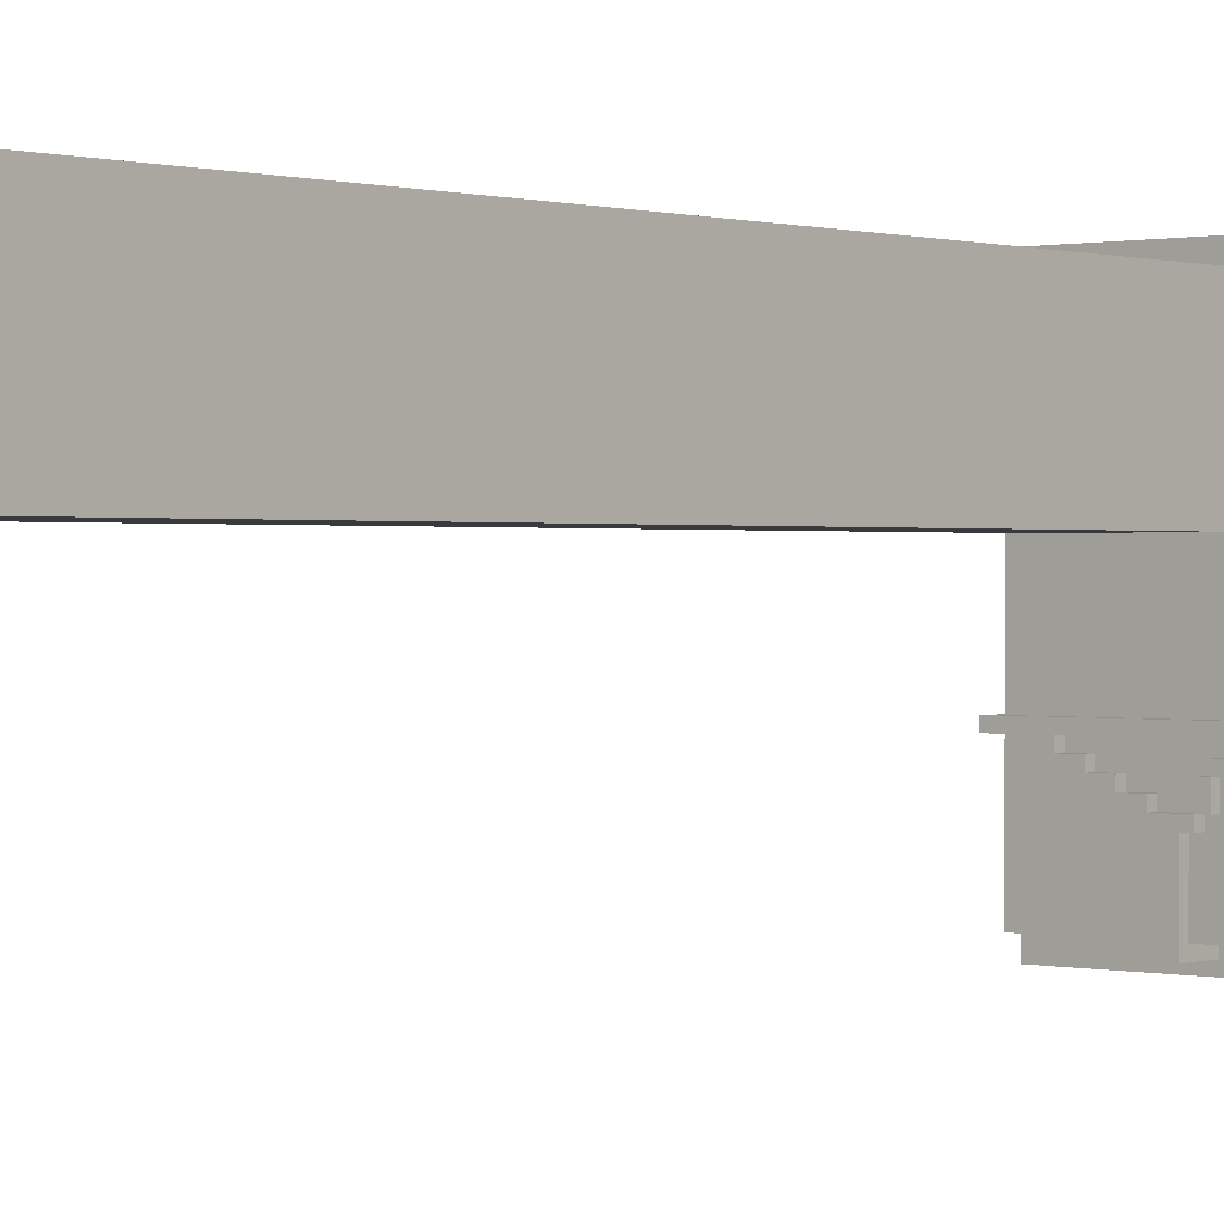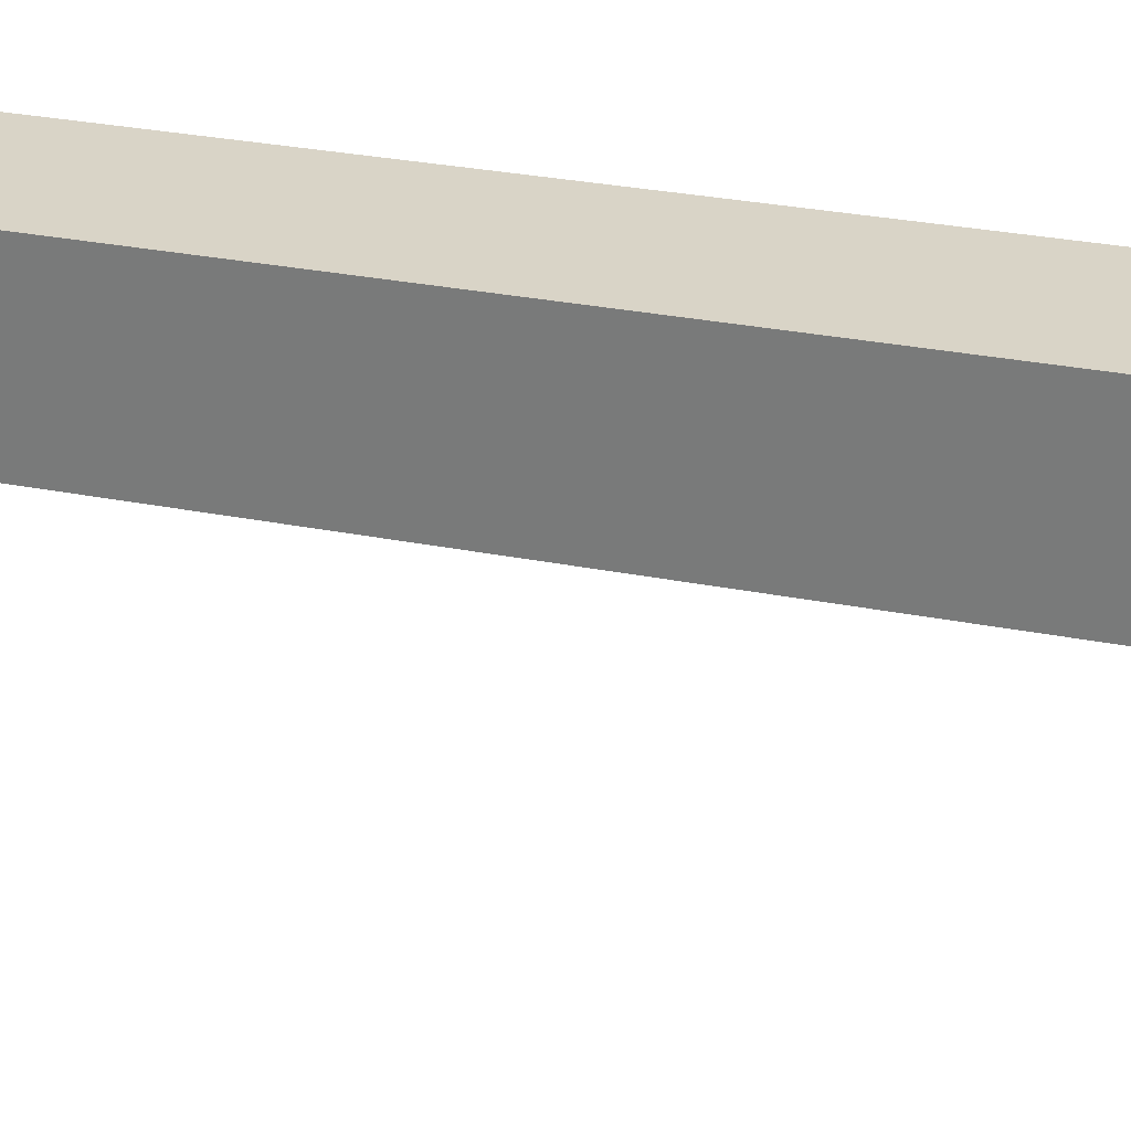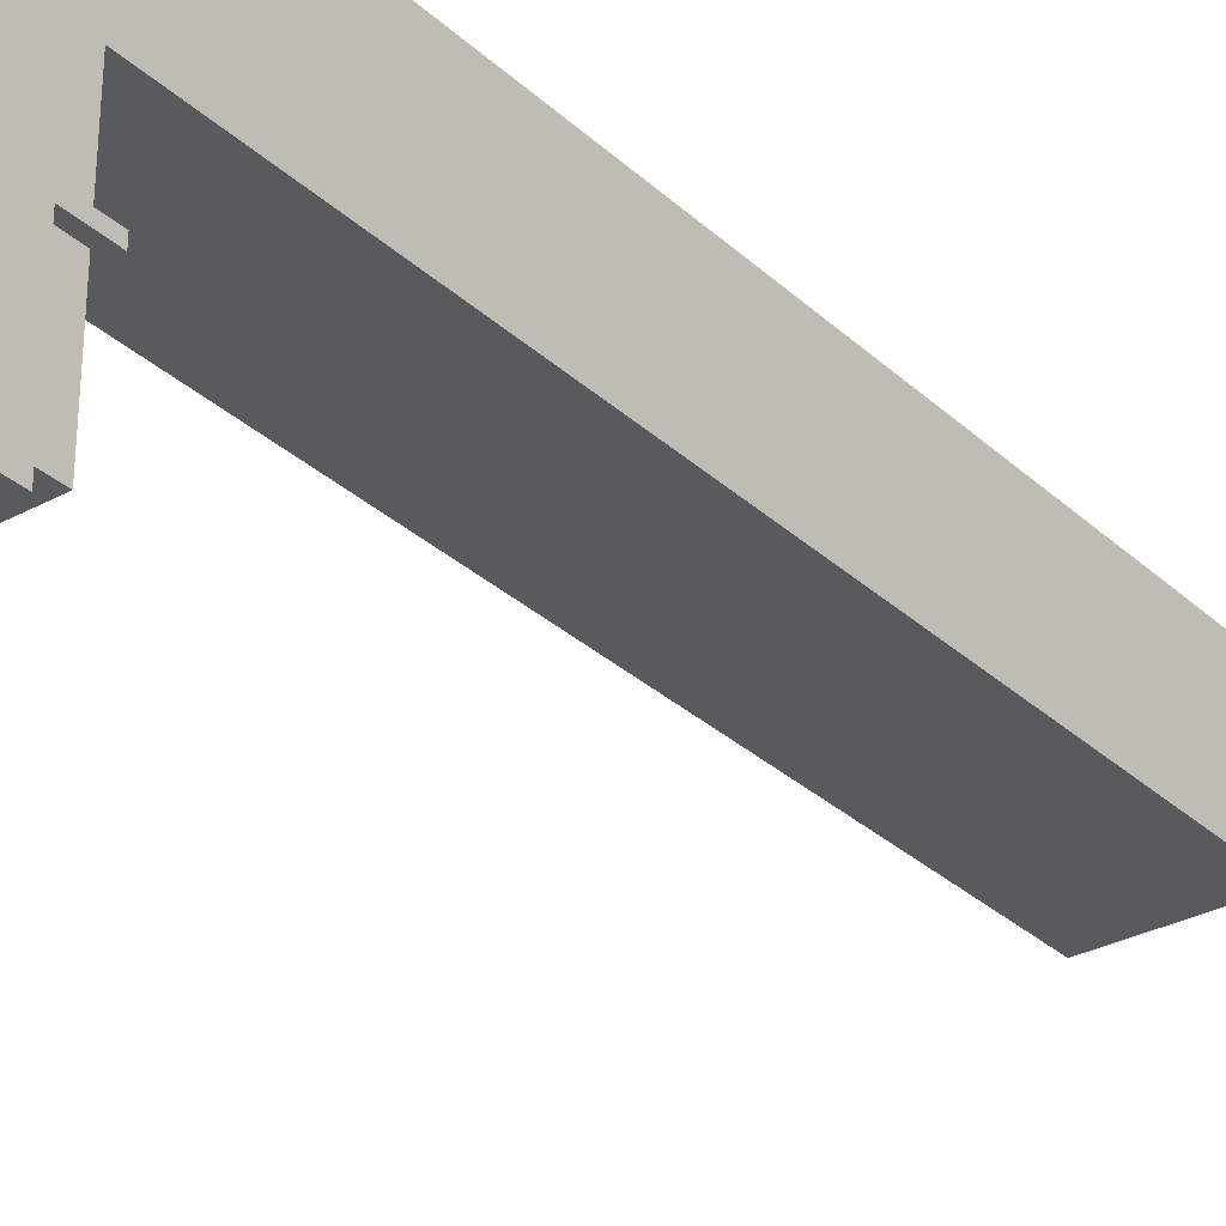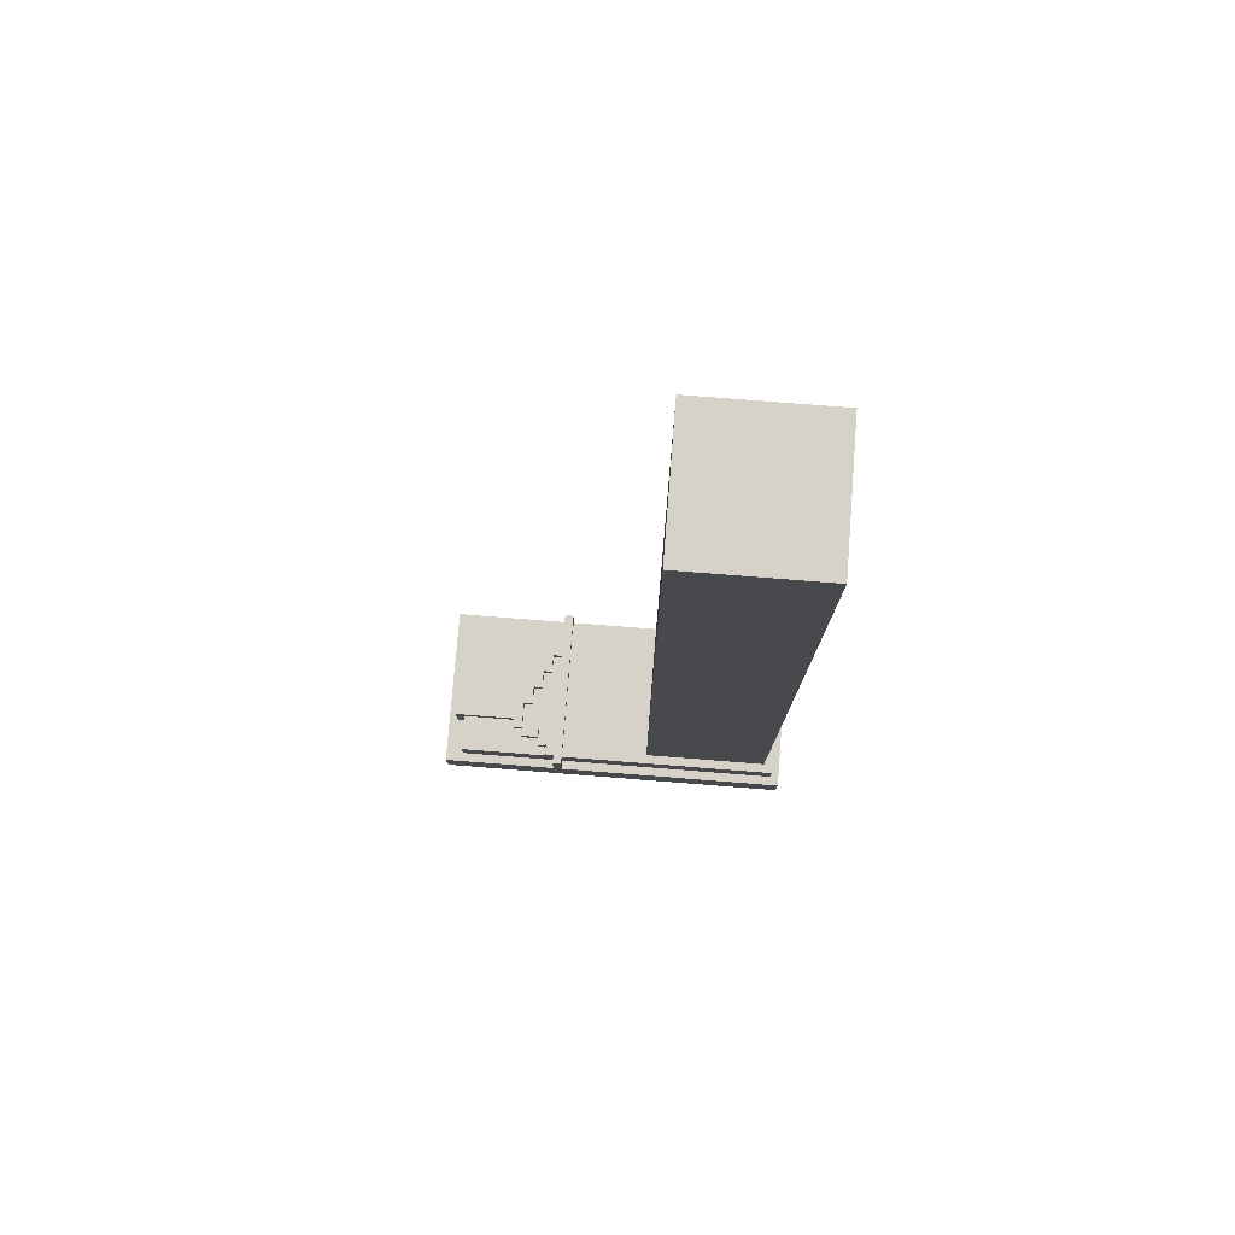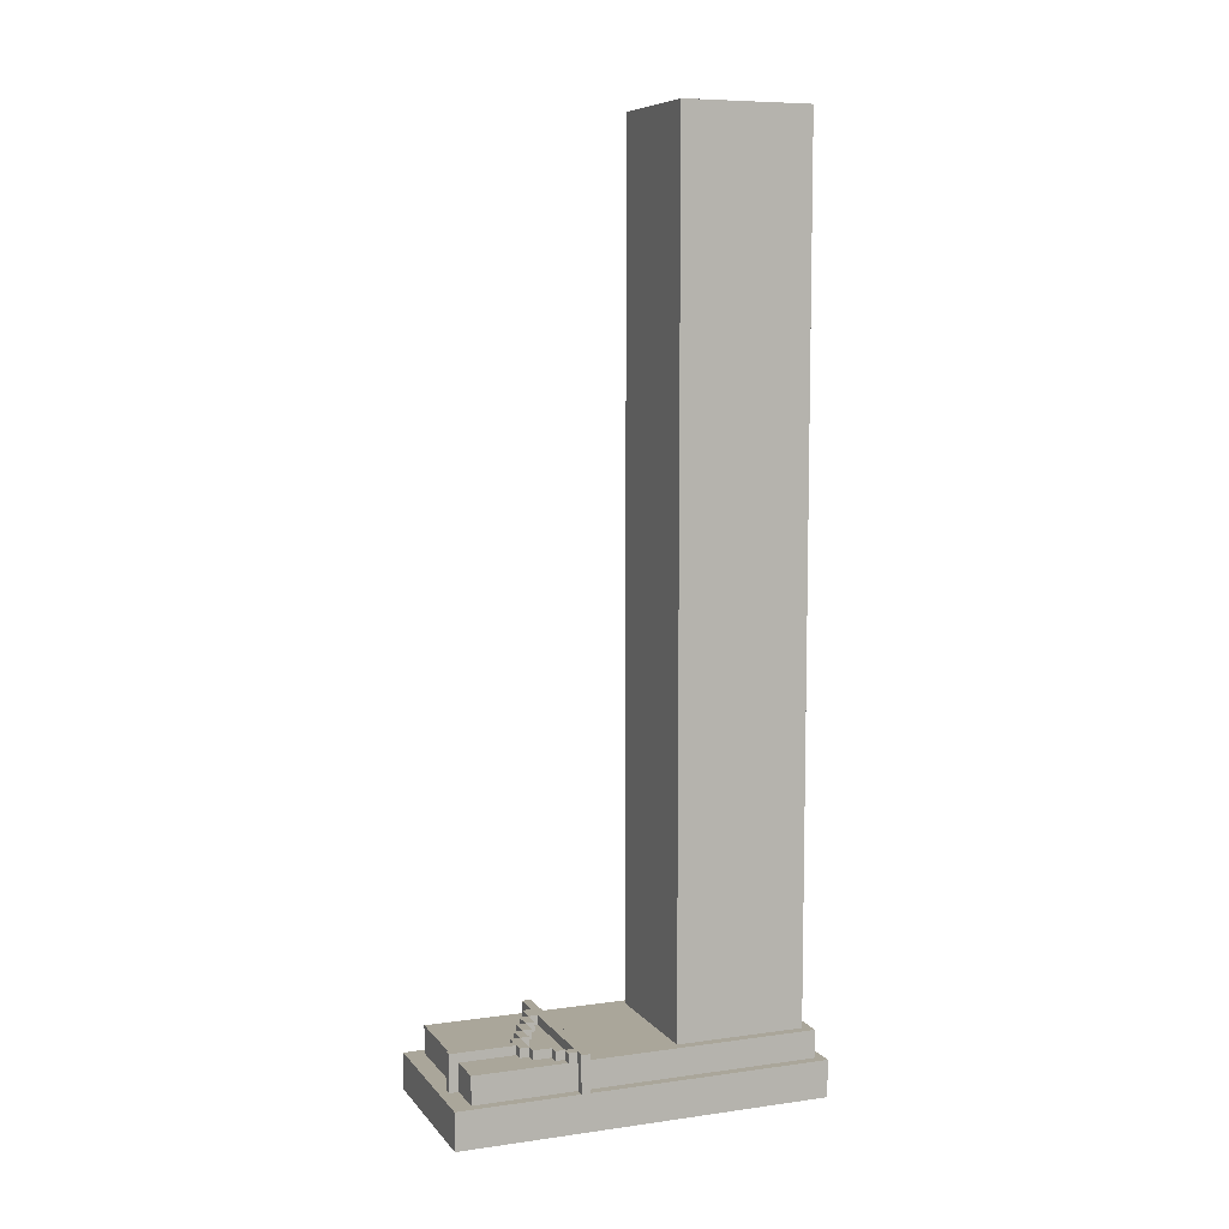
<metadata>
{"format":"obj","ext":"obj","renderer":"f3d","projection":"perspective","resolution":1024,"background":"white","views":[{"elev":0.5,"azim":-139.8,"up":"+Z"},{"elev":28.4,"azim":106.9,"up":"+Z"},{"elev":-31.0,"azim":37.9,"up":"+Z"},{"elev":77.6,"azim":-85.5,"up":"+Y"},{"elev":7.8,"azim":-111.4,"up":"+Y"}]}
</metadata>
<code>
o
v -0.9 0 0.9
v -0.9 0 -3.1
v -0.9 0.4 0.9
v -0.9 0.4 -1.7
v -0.9 0.4 -1.8
v -0.9 0.4 -3.1
v -0.9 0.8 -1.7
v -0.9 0.8 -1.8
v -0.8 0.4 0.8
v -0.8 0.4 -1.7
v -0.8 0.4 -1.8
v -0.8 0.4 -2.4
v -0.8 0.4 -2.5
v -0.8 0.4 -2.9
v -0.8 0.7 0.8
v -0.8 0.7 -1.7
v -0.8 0.7 -1.8
v -0.8 0.7 -1.9
v -0.8 0.7 -2.4
v -0.8 0.7 -2.5
v -0.8 0.7 -2.9
v -0.8 0.8 -1.8
v -0.8 0.8 -1.9
v -0.7 0.7 0.7
v -0.7 0.7 -0.7
v -0.7 0.7 -1.9
v -0.7 0.7 -2
v -0.7 0.8 -1.9
v -0.7 0.8 -2
v -0.7 10 0.7
v -0.7 10 -0.7
v -0.6 0.7 -2
v -0.6 0.7 -2.2
v -0.6 0.8 -2
v -0.6 0.8 -2.2
v -0.5 0.7 -2.2
v -0.5 0.7 -2.3
v -0.5 0.8 -2.2
v -0.5 0.8 -2.3
v -0.4 0.4 -2.9
v -0.4 0.4 -3
v -0.4 0.7 -2.3
v -0.4 0.7 -2.4
v -0.4 0.7 -2.5
v -0.4 0.7 -2.9
v -0.4 0.8 -2.3
v -0.4 0.8 -3
v -0.2 0.7 -2.1
v -0.2 0.7 -2.2
v -0.2 0.8 -2.1
v -0.2 0.8 -2.2
v 0 0.7 -2
v 0 0.7 -2.1
v 0 0.8 -2
v 0 0.8 -2.1
v 0.2 0.7 -1.9
v 0.2 0.7 -2
v 0.2 0.8 -1.9
v 0.2 0.8 -2
v 0.4 0.7 -1.8
v 0.4 0.7 -1.9
v 0.4 0.8 -1.8
v 0.4 0.8 -1.9
v -0.7 0.7 -1.8
v -0.7 0.7 -1.9
v -0.7 0.8 -1.8
v -0.7 0.8 -1.9
v -0.6 0.7 -1.9
v -0.6 0.7 -2
v -0.6 0.8 -1.9
v -0.6 0.8 -2
v -0.5 0.7 -2
v -0.5 0.7 -2.2
v -0.5 0.8 -2
v -0.5 0.8 -2.2
v -0.3 0.4 -2.9
v -0.3 0.4 -3
v -0.3 0.7 -2.3
v -0.3 0.7 -2.4
v -0.3 0.7 -2.5
v -0.3 0.7 -2.9
v -0.3 0.8 -2.3
v -0.3 0.8 -3
v -0.2 0.7 -2.2
v -0.2 0.7 -2.3
v -0.2 0.8 -2.2
v -0.2 0.8 -2.3
v 0 0.7 -2.1
v 0 0.7 -2.2
v 0 0.8 -2.1
v 0 0.8 -2.2
v 0.2 0.7 -2
v 0.2 0.7 -2.1
v 0.2 0.8 -2
v 0.2 0.8 -2.1
v 0.4 0.7 -1.9
v 0.4 0.7 -2
v 0.4 0.8 -1.9
v 0.4 0.8 -2
v 0.6 0.7 -1.8
v 0.6 0.7 -1.9
v 0.6 0.8 -1.8
v 0.6 0.8 -1.9
v 0.7 0.7 0.7
v 0.7 0.7 -0.7
v 0.7 10 0.7
v 0.7 10 -0.7
v 0.8 0.4 0.8
v 0.8 0.4 -1.7
v 0.8 0.4 -1.8
v 0.8 0.4 -2.4
v 0.8 0.4 -2.5
v 0.8 0.4 -2.9
v 0.8 0.7 0.8
v 0.8 0.7 -1.7
v 0.8 0.7 -1.8
v 0.8 0.7 -2.4
v 0.8 0.7 -2.5
v 0.8 0.7 -2.9
v 0.9 0 0.9
v 0.9 0 -3.1
v 0.9 0.4 0.9
v 0.9 0.4 -1.7
v 0.9 0.4 -1.8
v 0.9 0.4 -3.1
v 0.9 0.8 -1.7
v 0.9 0.8 -1.8
v -0.9 0 0.9
v -0.9 0.4 0.9
v 0.9 0 0.9
v 0.9 0.4 0.9
v -0.8 0.4 0.8
v -0.8 0.7 0.8
v 0.8 0.4 0.8
v 0.8 0.7 0.8
v -0.7 0.7 0.7
v -0.7 10 0.7
v 0.7 0.7 0.7
v 0.7 10 0.7
v -0.9 0.4 -1.7
v -0.9 0.8 -1.7
v -0.8 0.4 -1.7
v -0.8 0.7 -1.7
v 0.8 0.4 -1.7
v 0.8 0.7 -1.7
v 0.9 0.4 -1.7
v 0.9 0.8 -1.7
v -0.7 0.7 -1.9
v -0.7 0.8 -1.9
v -0.6 0.7 -1.9
v -0.6 0.8 -1.9
v 0.2 0.7 -1.9
v 0.2 0.8 -1.9
v 0.4 0.7 -1.9
v 0.4 0.8 -1.9
v -0.6 0.7 -2
v -0.6 0.8 -2
v -0.5 0.7 -2
v -0.5 0.8 -2
v 0 0.7 -2
v 0 0.8 -2
v 0.2 0.7 -2
v 0.2 0.8 -2
v -0.2 0.7 -2.1
v -0.2 0.8 -2.1
v 0 0.7 -2.1
v 0 0.8 -2.1
v -0.5 0.7 -2.2
v -0.5 0.8 -2.2
v -0.2 0.7 -2.2
v -0.2 0.8 -2.2
v -0.7 0.7 -0.7
v -0.7 10 -0.7
v 0.7 0.7 -0.7
v 0.7 10 -0.7
v -0.9 0.4 -1.8
v -0.9 0.8 -1.8
v -0.8 0.4 -1.8
v -0.8 0.7 -1.8
v -0.8 0.8 -1.8
v -0.7 0.7 -1.8
v -0.7 0.8 -1.8
v 0.4 0.7 -1.8
v 0.4 0.8 -1.8
v 0.6 0.7 -1.8
v 0.6 0.8 -1.8
v 0.8 0.4 -1.8
v 0.8 0.7 -1.8
v 0.9 0.4 -1.8
v 0.9 0.8 -1.8
v -0.8 0.7 -1.9
v -0.8 0.8 -1.9
v -0.7 0.7 -1.9
v -0.7 0.8 -1.9
v 0.4 0.7 -1.9
v 0.4 0.8 -1.9
v 0.6 0.7 -1.9
v 0.6 0.8 -1.9
v -0.7 0.7 -2
v -0.7 0.8 -2
v -0.6 0.7 -2
v -0.6 0.8 -2
v 0.2 0.7 -2
v 0.2 0.8 -2
v 0.4 0.7 -2
v 0.4 0.8 -2
v 0 0.7 -2.1
v 0 0.8 -2.1
v 0.2 0.7 -2.1
v 0.2 0.8 -2.1
v -0.6 0.7 -2.2
v -0.6 0.8 -2.2
v -0.5 0.7 -2.2
v -0.5 0.8 -2.2
v -0.2 0.7 -2.2
v -0.2 0.8 -2.2
v 0 0.7 -2.2
v 0 0.8 -2.2
v -0.5 0.7 -2.3
v -0.5 0.8 -2.3
v -0.4 0.7 -2.3
v -0.4 0.8 -2.3
v -0.3 0.7 -2.3
v -0.3 0.8 -2.3
v -0.2 0.7 -2.3
v -0.2 0.8 -2.3
v -0.8 0.4 -2.9
v -0.8 0.7 -2.9
v -0.4 0.4 -2.9
v -0.4 0.7 -2.9
v -0.3 0.4 -2.9
v -0.3 0.7 -2.9
v -0.1 0.4 -2.9
v -0.1 0.7 -2.9
v 0 0.4 -2.9
v 0 0.7 -2.9
v 0.2 0.4 -2.9
v 0.2 0.7 -2.9
v 0.3 0.4 -2.9
v 0.3 0.7 -2.9
v 0.5 0.4 -2.9
v 0.5 0.7 -2.9
v 0.6 0.4 -2.9
v 0.6 0.7 -2.9
v 0.8 0.4 -2.9
v 0.8 0.7 -2.9
v -0.4 0.4 -3
v -0.4 0.8 -3
v -0.3 0.4 -3
v -0.3 0.8 -3
v -0.9 0 -3.1
v -0.9 0.4 -3.1
v 0.9 0 -3.1
v 0.9 0.4 -3.1
v -0.9 0 0.9
v 0.9 0 0.9
v -0.9 0 -3.1
v 0.9 0 -3.1
v -0.9 0.4 0.9
v 0.9 0.4 0.9
v -0.8 0.4 0.8
v 0.8 0.4 0.8
v -0.9 0.4 -1.7
v -0.8 0.4 -1.7
v 0.8 0.4 -1.7
v 0.9 0.4 -1.7
v -0.9 0.4 -1.8
v -0.8 0.4 -1.8
v 0.8 0.4 -1.8
v 0.9 0.4 -1.8
v -0.8 0.4 -2.4
v 0.8 0.4 -2.4
v -0.8 0.4 -2.5
v 0.8 0.4 -2.5
v -0.8 0.4 -2.9
v -0.4 0.4 -2.9
v -0.3 0.4 -2.9
v -0.1 0.4 -2.9
v 0 0.4 -2.9
v 0.2 0.4 -2.9
v 0.3 0.4 -2.9
v 0.5 0.4 -2.9
v 0.6 0.4 -2.9
v 0.8 0.4 -2.9
v -0.4 0.4 -3
v -0.3 0.4 -3
v -0.9 0.4 -3.1
v 0.9 0.4 -3.1
v -0.8 0.7 0.8
v 0.8 0.7 0.8
v -0.7 0.7 0.7
v 0.7 0.7 0.7
v -0.7 0.7 -0.7
v 0.7 0.7 -0.7
v -0.8 0.7 -1.7
v 0.8 0.7 -1.7
v -0.7 0.7 -1.8
v 0.4 0.7 -1.8
v 0.6 0.7 -1.8
v 0.8 0.7 -1.8
v -0.8 0.7 -1.9
v -0.7 0.7 -1.9
v -0.6 0.7 -1.9
v 0.2 0.7 -1.9
v 0.4 0.7 -1.9
v 0.6 0.7 -1.9
v -0.7 0.7 -2
v -0.6 0.7 -2
v -0.5 0.7 -2
v 0 0.7 -2
v 0.2 0.7 -2
v 0.4 0.7 -2
v -0.2 0.7 -2.1
v 0 0.7 -2.1
v 0.2 0.7 -2.1
v -0.6 0.7 -2.2
v -0.5 0.7 -2.2
v -0.2 0.7 -2.2
v 0 0.7 -2.2
v -0.5 0.7 -2.3
v -0.4 0.7 -2.3
v -0.3 0.7 -2.3
v -0.2 0.7 -2.3
v -0.8 0.7 -2.4
v -0.4 0.7 -2.4
v -0.3 0.7 -2.4
v 0.8 0.7 -2.4
v -0.8 0.7 -2.5
v -0.4 0.7 -2.5
v -0.3 0.7 -2.5
v -0.1 0.7 -2.5
v 0 0.7 -2.5
v 0.2 0.7 -2.5
v 0.3 0.7 -2.5
v 0.5 0.7 -2.5
v 0.6 0.7 -2.5
v 0.8 0.7 -2.5
v -0.8 0.7 -2.9
v -0.4 0.7 -2.9
v -0.3 0.7 -2.9
v -0.1 0.7 -2.9
v 0 0.7 -2.9
v 0.2 0.7 -2.9
v 0.3 0.7 -2.9
v 0.5 0.7 -2.9
v 0.6 0.7 -2.9
v 0.8 0.7 -2.9
v -0.9 0.8 -1.7
v 0.9 0.8 -1.7
v -0.9 0.8 -1.8
v -0.8 0.8 -1.8
v -0.7 0.8 -1.8
v 0.4 0.8 -1.8
v 0.6 0.8 -1.8
v 0.9 0.8 -1.8
v -0.8 0.8 -1.9
v -0.7 0.8 -1.9
v -0.6 0.8 -1.9
v 0.2 0.8 -1.9
v 0.4 0.8 -1.9
v 0.6 0.8 -1.9
v -0.7 0.8 -2
v -0.6 0.8 -2
v -0.5 0.8 -2
v 0 0.8 -2
v 0.2 0.8 -2
v 0.4 0.8 -2
v -0.2 0.8 -2.1
v 0 0.8 -2.1
v 0.2 0.8 -2.1
v -0.6 0.8 -2.2
v -0.5 0.8 -2.2
v -0.2 0.8 -2.2
v 0 0.8 -2.2
v -0.5 0.8 -2.3
v -0.4 0.8 -2.3
v -0.3 0.8 -2.3
v -0.2 0.8 -2.3
v -0.4 0.8 -3
v -0.3 0.8 -3
v -0.7 10 0.7
v 0.7 10 0.7
v -0.7 10 -0.7
v 0.7 10 -0.7
f 3 2 1
f 4 2 3
f 5 2 4
f 6 2 5
f 7 5 4
f 8 5 7
f 15 10 9
f 16 10 15
f 17 12 11
f 18 12 17
f 19 13 12
f 19 12 18
f 20 14 13
f 20 13 19
f 21 14 20
f 22 18 17
f 23 18 22
f 28 27 26
f 29 27 28
f 30 25 24
f 31 25 30
f 34 33 32
f 35 33 34
f 38 37 36
f 39 37 38
f 45 41 40
f 46 44 43
f 46 45 44
f 46 43 42
f 47 41 45
f 47 45 46
f 50 49 48
f 51 49 50
f 54 53 52
f 55 53 54
f 58 57 56
f 59 57 58
f 62 61 60
f 63 61 62
f 64 65 66
f 66 65 67
f 68 69 70
f 70 69 71
f 72 73 74
f 74 73 75
f 76 77 81
f 79 80 82
f 80 81 82
f 78 79 82
f 81 77 83
f 82 81 83
f 84 85 86
f 86 85 87
f 88 89 90
f 90 89 91
f 92 93 94
f 94 93 95
f 96 97 98
f 98 97 99
f 100 101 102
f 102 101 103
f 104 105 106
f 106 105 107
f 108 109 114
f 114 109 115
f 110 111 116
f 111 112 117
f 116 111 117
f 112 113 118
f 117 112 118
f 118 113 119
f 120 121 122
f 122 121 123
f 123 121 124
f 124 121 125
f 123 124 126
f 126 124 127
f 130 129 128
f 131 129 130
f 134 133 132
f 135 133 134
f 138 137 136
f 139 137 138
f 142 141 140
f 143 141 142
f 145 141 143
f 146 145 144
f 147 141 145
f 147 145 146
f 150 149 148
f 151 149 150
f 154 153 152
f 155 153 154
f 158 157 156
f 159 157 158
f 162 161 160
f 163 161 162
f 166 165 164
f 167 165 166
f 170 169 168
f 171 169 170
f 172 173 174
f 174 173 175
f 176 177 178
f 178 177 179
f 179 177 180
f 181 182 183
f 183 182 184
f 185 186 188
f 187 188 189
f 188 186 190
f 189 188 190
f 191 192 193
f 193 192 194
f 195 196 197
f 197 196 198
f 199 200 201
f 201 200 202
f 203 204 205
f 205 204 206
f 207 208 209
f 209 208 210
f 211 212 213
f 213 212 214
f 215 216 217
f 217 216 218
f 219 220 221
f 221 220 222
f 223 224 225
f 225 224 226
f 227 228 229
f 229 228 230
f 231 232 233
f 233 232 234
f 233 234 235
f 235 234 236
f 235 236 237
f 237 236 238
f 237 238 239
f 239 238 240
f 239 240 241
f 241 240 242
f 241 242 243
f 243 242 244
f 243 244 245
f 245 244 246
f 247 248 249
f 249 248 250
f 251 252 253
f 253 252 254
f 257 256 255
f 258 256 257
f 259 260 261
f 261 260 262
f 259 261 263
f 263 261 264
f 262 260 265
f 265 260 266
f 267 268 271
f 269 270 272
f 267 271 273
f 272 270 274
f 267 273 275
f 274 270 284
f 275 276 285
f 282 283 286
f 283 284 286
f 277 278 286
f 278 279 286
f 281 282 286
f 280 281 286
f 279 280 286
f 275 285 287
f 285 286 287
f 267 275 287
f 286 284 288
f 287 286 288
f 284 270 288
f 289 290 291
f 291 290 292
f 289 291 293
f 292 290 294
f 289 293 295
f 293 294 295
f 294 290 296
f 295 294 296
f 297 298 302
f 302 298 303
f 303 298 304
f 304 298 305
f 299 300 306
f 301 302 307
f 303 304 308
f 308 304 309
f 309 304 310
f 310 304 311
f 305 306 312
f 309 310 313
f 313 310 314
f 311 312 315
f 307 308 316
f 309 313 317
f 317 313 318
f 314 315 319
f 316 317 320
f 318 319 323
f 320 321 324
f 301 307 324
f 307 316 324
f 316 320 324
f 324 321 325
f 322 323 326
f 306 300 327
f 326 323 327
f 323 319 327
f 315 312 327
f 312 306 327
f 319 315 327
f 324 325 328
f 328 325 329
f 326 327 330
f 330 327 331
f 331 327 332
f 332 327 333
f 333 327 334
f 334 327 335
f 335 327 336
f 336 327 337
f 328 329 338
f 338 329 339
f 330 331 340
f 331 332 341
f 340 331 341
f 332 333 342
f 341 332 342
f 333 334 343
f 342 333 343
f 334 335 344
f 343 334 344
f 335 336 345
f 344 335 345
f 336 337 346
f 345 336 346
f 346 337 347
f 348 349 350
f 350 349 351
f 351 349 352
f 352 349 353
f 353 349 354
f 354 349 355
f 351 352 356
f 356 352 357
f 353 354 360
f 360 354 361
f 357 358 362
f 362 358 363
f 359 360 366
f 366 360 367
f 365 366 369
f 369 366 370
f 363 364 371
f 371 364 372
f 368 369 373
f 373 369 374
f 372 373 375
f 375 373 376
f 376 373 377
f 377 373 378
f 376 377 379
f 379 377 380
f 381 382 383
f 383 382 384

</code>
